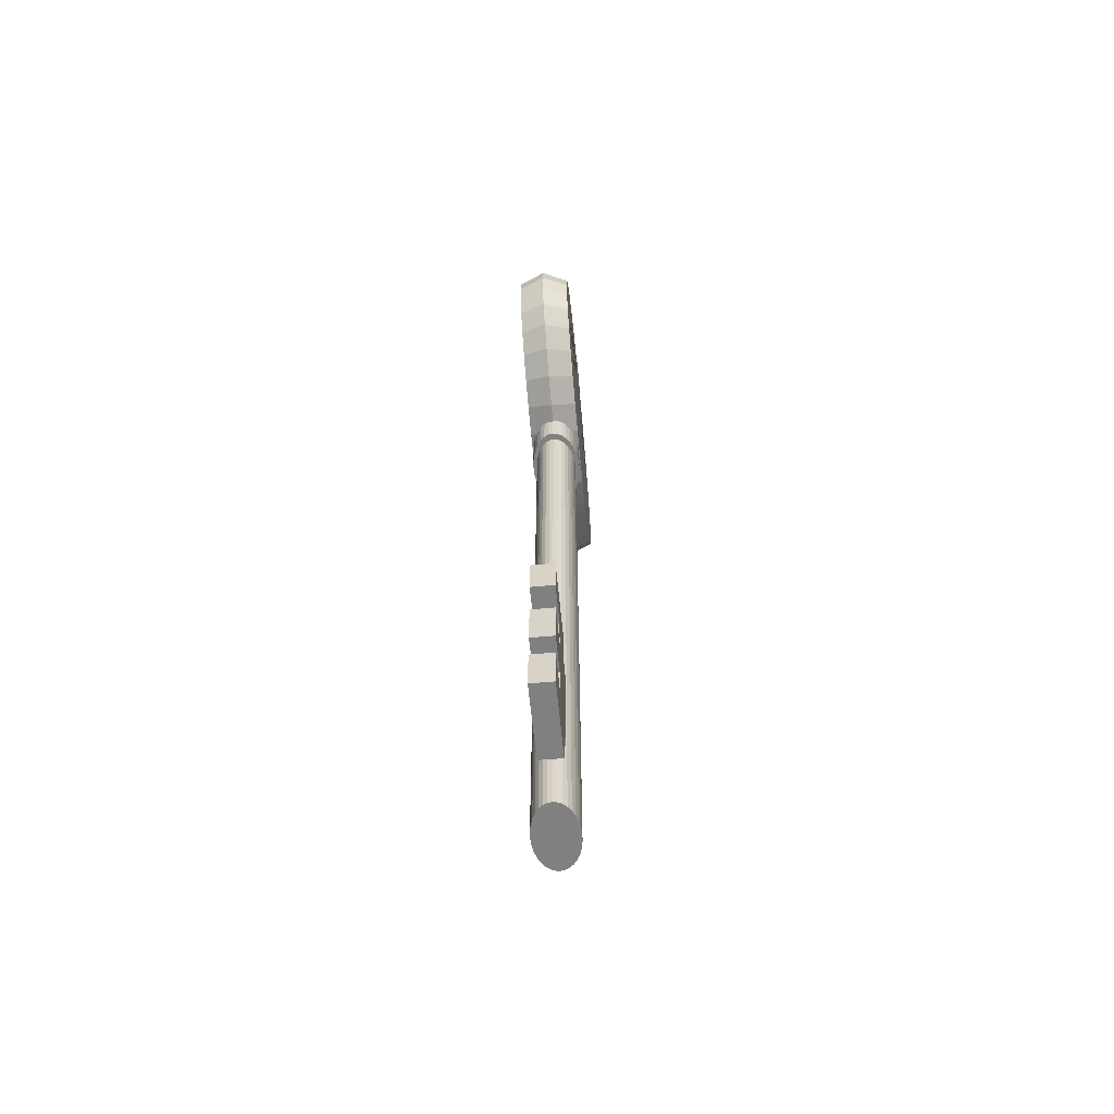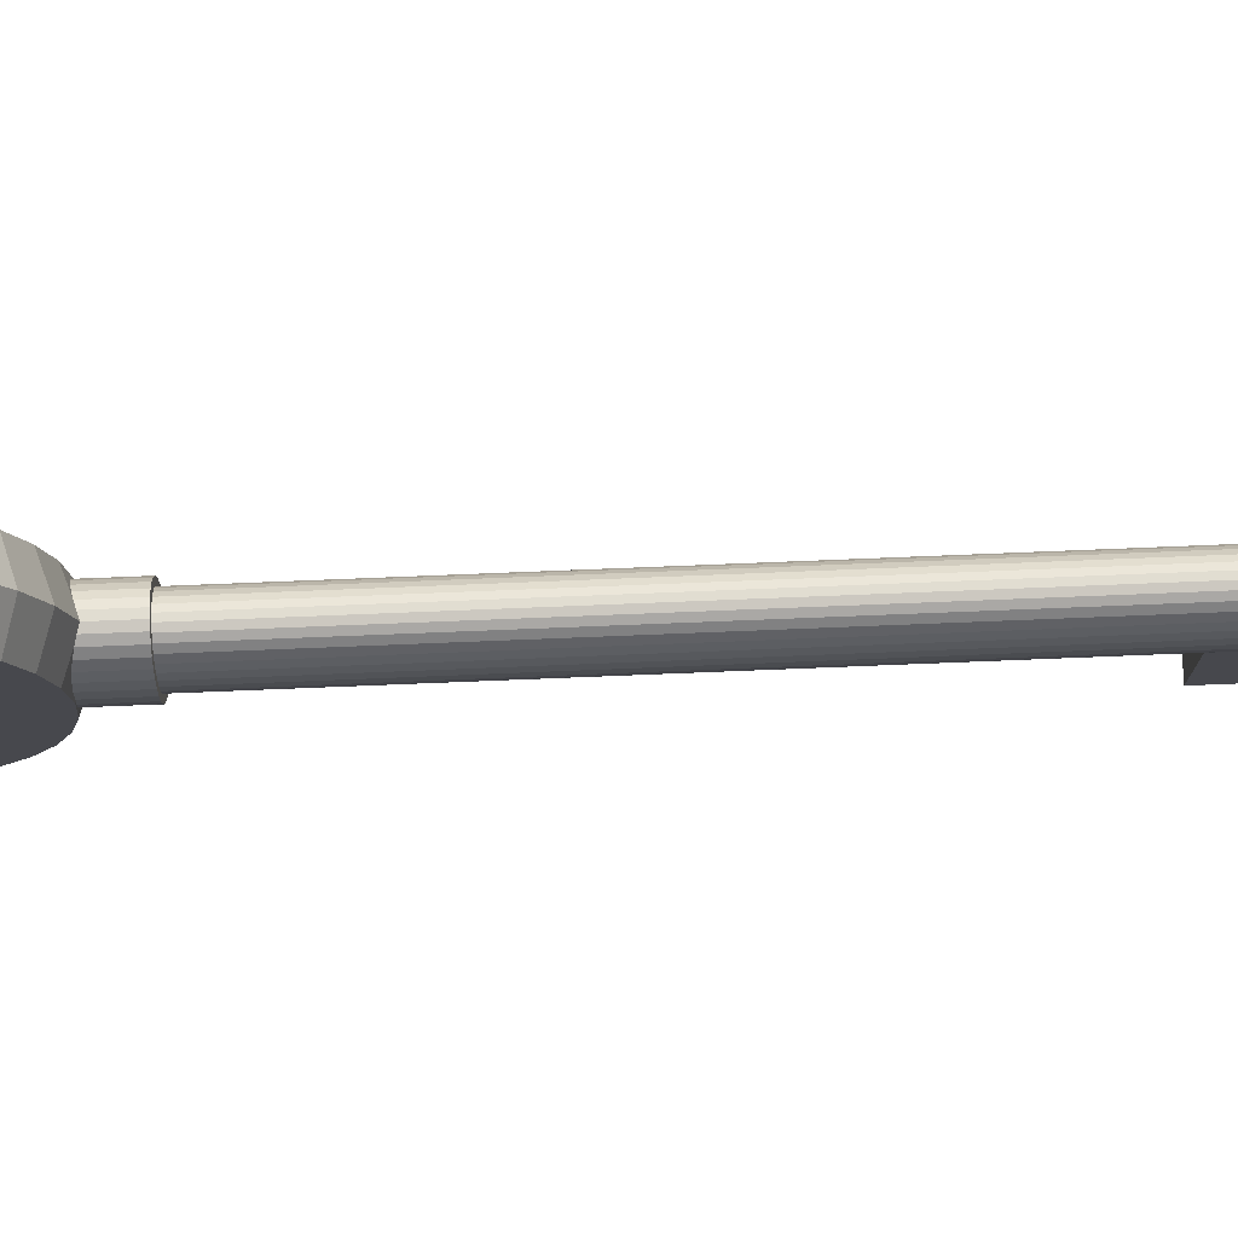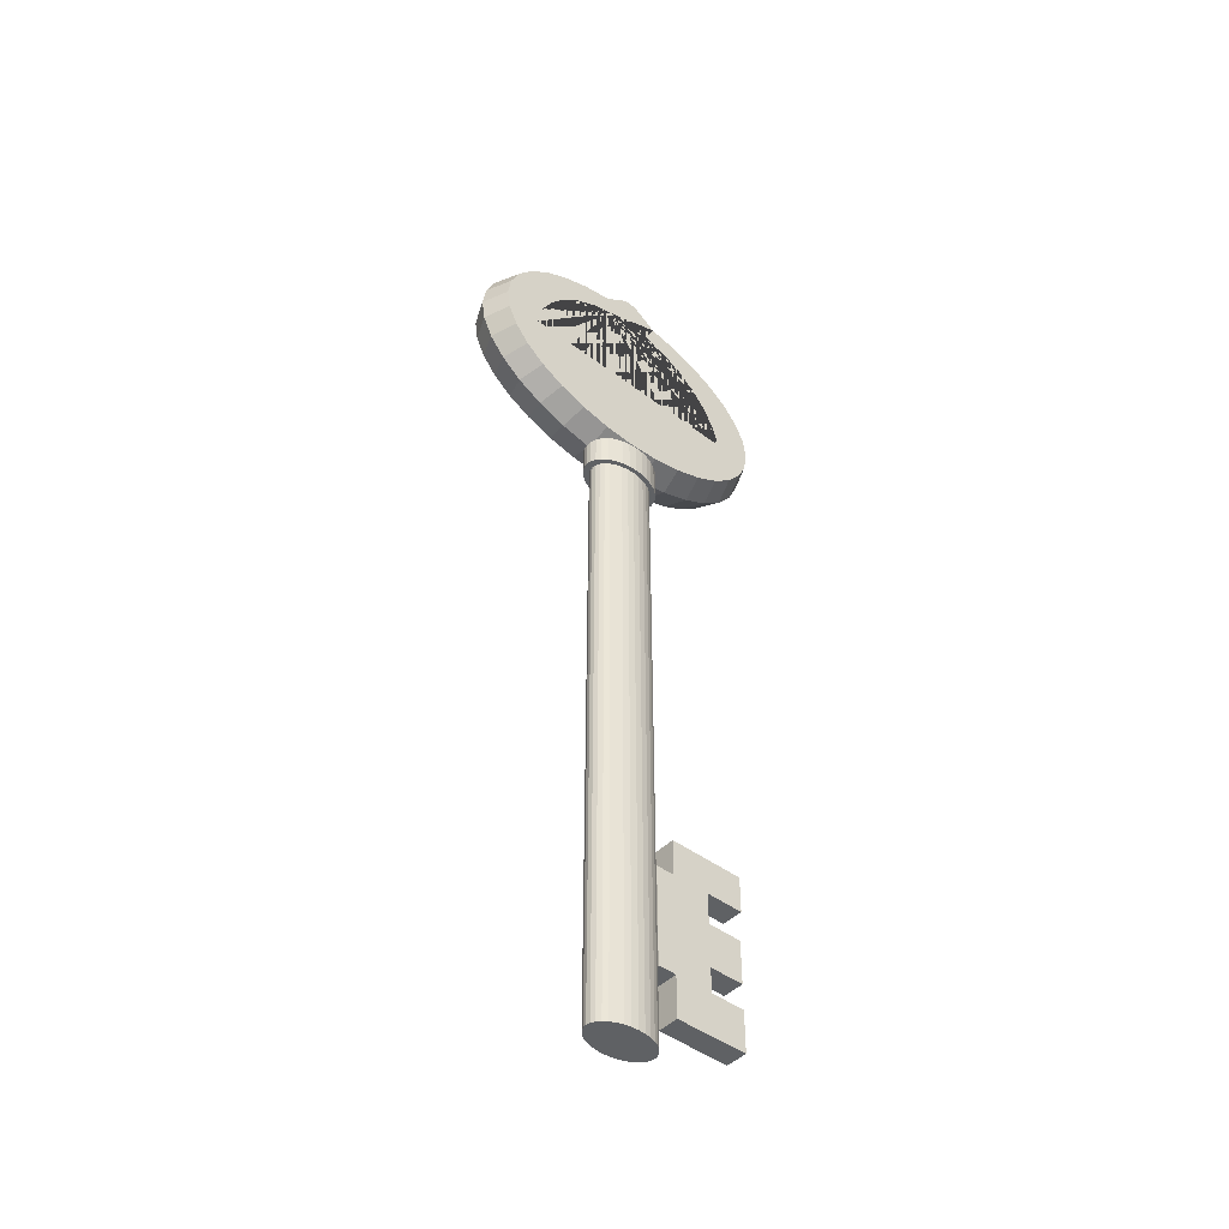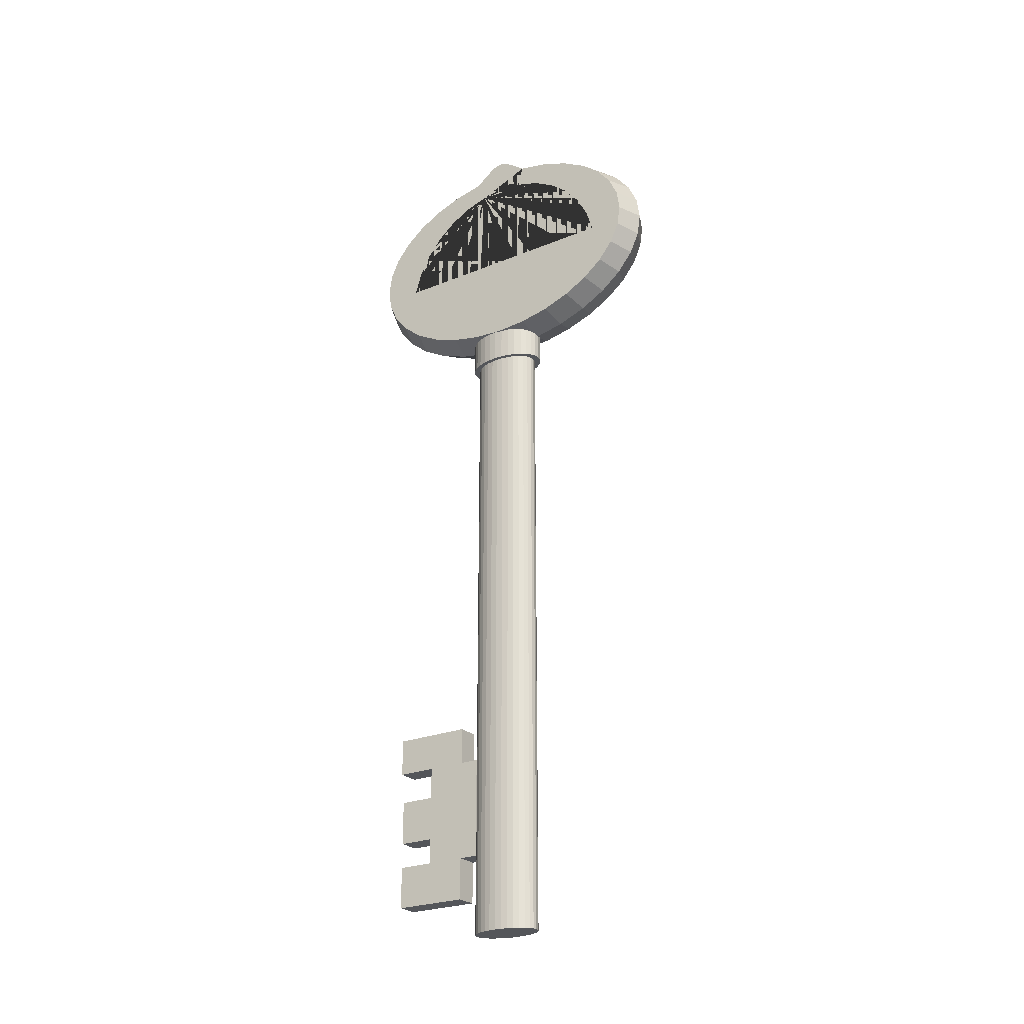
<metadata>
{"format":"obj","ext":"obj","renderer":"f3d","projection":"perspective","resolution":1024,"background":"white","views":[{"elev":-60.1,"azim":5.3,"up":"+Z"},{"elev":78.1,"azim":87.7,"up":"+Y"},{"elev":-45.4,"azim":-131.0,"up":"+Z"},{"elev":-25.3,"azim":123.4,"up":"+Z"}]}
</metadata>
<code>
o Ancine_cle
v -0.02465 0.005985 -0.1077
v 0.02465 0.005985 -0.1077
v -0.02465 -0.02416 -0.1058
v 0.02465 -0.02416 -0.1058
v -0.02465 -0.05315 -0.09989
v 0.02465 -0.05315 -0.09989
v -0.02465 -0.07986 -0.09037
v 0.02465 -0.07986 -0.09037
v -0.02465 -0.1033 -0.07755
v 0.02465 -0.1033 -0.07755
v -0.02465 -0.1225 -0.06193
v 0.02465 -0.1225 -0.06193
v -0.02465 -0.1368 -0.04412
v 0.02465 -0.1368 -0.04412
v -0.02465 -0.1456 -0.02478
v 0.02465 -0.1456 -0.02478
v -0.02465 -0.1485 -0.004677
v 0.02465 -0.1485 -0.004677
v -0.02465 -0.1456 0.01543
v 0.02465 -0.1456 0.01543
v -0.02465 -0.1368 0.03476
v 0.02465 -0.1368 0.03476
v -0.02465 -0.1225 0.05258
v 0.02465 -0.1225 0.05258
v -0.02465 -0.1033 0.0682
v 0.02465 -0.1033 0.0682
v -0.02465 -0.07986 0.08102
v 0.02465 -0.07986 0.08102
v -0.02465 -0.05315 0.09054
v 0.02465 -0.05315 0.09054
v -0.02465 -0.02416 0.0964
v 0.02465 -0.02416 0.0964
v -0.02465 0.03613 0.0964
v 0.02465 0.03613 0.0964
v -0.02465 0.06512 0.09054
v 0.02465 0.06512 0.09054
v -0.02465 0.09183 0.08102
v 0.02465 0.09183 0.08102
v -0.02465 0.1152 0.0682
v 0.02465 0.1153 0.0682
v -0.02465 0.1345 0.05258
v 0.02465 0.1345 0.05258
v -0.02465 0.1487 0.03476
v 0.02465 0.1487 0.03476
v -0.02465 0.1575 0.01543
v 0.02465 0.1575 0.01543
v -0.02465 0.1605 -0.004677
v 0.02465 0.1605 -0.004677
v -0.02465 0.1575 -0.02478
v 0.02465 0.1575 -0.02478
v -0.02465 0.1487 -0.04412
v 0.02465 0.1487 -0.04412
v -0.02465 0.1345 -0.06193
v 0.02465 0.1345 -0.06193
v -0.02465 0.1152 -0.07755
v 0.02465 0.1153 -0.07755
v -0.02465 0.09183 -0.09037
v 0.02465 0.09183 -0.09037
v -0.02465 0.06512 -0.09989
v 0.02465 0.06512 -0.09989
v -0.02465 0.03613 -0.1058
v 0.02465 0.03613 -0.1058
v -0.02465 -0.009613 0.1073
v -0.02465 0.02158 0.1073
v -0.02465 -0.005121 0.1105
v -0.02465 -4.3e-05 0.1132
v -0.02465 0.005985 0.1144
v -0.02465 0.01201 0.1132
v -0.02465 0.01709 0.1105
v 0.02465 0.02158 0.1073
v 0.02465 -0.009613 0.1073
v 0.02465 0.01709 0.1105
v 0.02465 0.01201 0.1132
v 0.02465 0.005985 0.1144
v 0.02465 -4.3e-05 0.1132
v 0.02465 -0.005121 0.1105
v 0 0.03337 -0.14
v 0 0.04 -0.06
v 0.003906 0.03273 -0.14
v 0.004682 0.03923 -0.06
v 0.007663 0.03083 -0.14
v 0.009184 0.03696 -0.06
v 0.01112 0.02775 -0.14
v 0.01333 0.03326 -0.06
v 0.01416 0.0236 -0.14
v 0.01697 0.02828 -0.06
v 0.01665 0.01854 -0.14
v 0.01996 0.02222 -0.06
v 0.0185 0.01277 -0.14
v 0.02217 0.01531 -0.06
v 0.01964 0.006511 -0.14
v 0.02354 0.007804 -0.06
v 0.02002 0 -0.14
v 0.024 0 -0.06
v 0.01964 -0.006511 -0.14
v 0.02354 -0.007804 -0.06
v 0.0185 -0.01277 -0.14
v 0.02217 -0.01531 -0.06
v 0.01665 -0.01854 -0.14
v 0.01996 -0.02222 -0.06
v 0.01416 -0.0236 -0.14
v 0.01697 -0.02828 -0.06
v 0.01112 -0.02775 -0.14
v 0.01333 -0.03326 -0.06
v 0.007663 -0.03083 -0.14
v 0.009184 -0.03696 -0.06
v 0.003906 -0.03273 -0.14
v 0.004682 -0.03923 -0.06
v 0 -0.03337 -0.14
v 0 -0.04 -0.06
v -0.003906 -0.03273 -0.14
v -0.004682 -0.03923 -0.06
v -0.007663 -0.03083 -0.14
v -0.009184 -0.03696 -0.06
v -0.01112 -0.02775 -0.14
v -0.01333 -0.03326 -0.06
v -0.01416 -0.0236 -0.14
v -0.01697 -0.02828 -0.06
v -0.01665 -0.01854 -0.14
v -0.01996 -0.02222 -0.06
v -0.0185 -0.01277 -0.14
v -0.02217 -0.01531 -0.06
v -0.01964 -0.006511 -0.14
v -0.02354 -0.007804 -0.06
v -0.02002 0 -0.14
v -0.024 0 -0.06
v -0.01964 0.006511 -0.14
v -0.02354 0.007804 -0.06
v -0.0185 0.01277 -0.14
v -0.02217 0.01531 -0.06
v -0.01665 0.01854 -0.14
v -0.01996 0.02222 -0.06
v -0.01416 0.0236 -0.14
v -0.01697 0.02828 -0.06
v -0.01112 0.02775 -0.14
v -0.01333 0.03326 -0.06
v -0.007663 0.03083 -0.14
v -0.009184 0.03696 -0.06
v -0.003906 0.03273 -0.14
v -0.004682 0.03923 -0.06
v 0 0.04 -0.14
v 0.004682 0.03923 -0.14
v 0.009184 0.03696 -0.14
v 0.01333 0.03326 -0.14
v 0.01697 0.02828 -0.14
v 0.01996 0.02222 -0.14
v 0.02217 0.01531 -0.14
v 0.02354 0.007804 -0.14
v 0.024 0 -0.14
v 0.02354 -0.007804 -0.14
v 0.02217 -0.01531 -0.14
v 0.01996 -0.02222 -0.14
v 0.01697 -0.02828 -0.14
v 0.01333 -0.03326 -0.14
v 0.009184 -0.03696 -0.14
v 0.004682 -0.03923 -0.14
v 0 -0.04 -0.14
v -0.004682 -0.03923 -0.14
v -0.009184 -0.03696 -0.14
v -0.01333 -0.03326 -0.14
v -0.01697 -0.02828 -0.14
v -0.01996 -0.02222 -0.14
v -0.02217 -0.01531 -0.14
v -0.02354 -0.007804 -0.14
v -0.024 0 -0.14
v -0.02354 0.007804 -0.14
v -0.02217 0.01531 -0.14
v -0.01996 0.02222 -0.14
v -0.01697 0.02828 -0.14
v -0.01333 0.03326 -0.14
v -0.009184 0.03696 -0.14
v -0.004682 0.03923 -0.14
v -0 0.03337 -0.476
v 0.003906 0.03273 -0.476
v 0.007663 0.03083 -0.476
v 0.01112 0.02775 -0.476
v 0.01416 0.0236 -0.476
v 0.01665 0.01854 -0.476
v 0.0185 0.01277 -0.476
v 0.01964 0.006511 -0.476
v 0.02002 0 -0.476
v 0.01964 -0.006511 -0.476
v 0.0185 -0.01277 -0.476
v 0.01665 -0.01854 -0.476
v 0.01416 -0.0236 -0.476
v 0.01112 -0.02775 -0.476
v 0.007663 -0.03083 -0.476
v 0.003906 -0.03273 -0.476
v -0 -0.03337 -0.476
v -0.003906 -0.03273 -0.476
v -0.007663 -0.03083 -0.476
v -0.01112 -0.02775 -0.476
v -0.01416 -0.0236 -0.476
v -0.01665 -0.01854 -0.476
v -0.0185 -0.01277 -0.476
v -0.01964 -0.006511 -0.476
v -0.02002 0 -0.476
v -0.01964 0.006511 -0.476
v -0.0185 0.01277 -0.476
v -0.01665 0.01854 -0.476
v -0.01416 0.0236 -0.476
v -0.01112 0.02775 -0.476
v -0.007663 0.03083 -0.476
v -0.003906 0.03273 -0.476
v 0 0.03337 -0.756
v 0.003907 0.03273 -0.756
v 0.007663 0.03083 -0.756
v 0.01112 0.02775 -0.756
v 0.01416 0.0236 -0.756
v 0.01665 0.01854 -0.756
v 0.0185 0.01277 -0.756
v 0.01964 0.006511 -0.756
v 0.02002 0 -0.756
v 0.01964 -0.006511 -0.756
v 0.0185 -0.01277 -0.756
v 0.01665 -0.01854 -0.756
v 0.01416 -0.0236 -0.756
v 0.01112 -0.02775 -0.756
v 0.007663 -0.03083 -0.756
v 0.003907 -0.03273 -0.756
v 0 -0.03337 -0.756
v -0.003906 -0.03273 -0.756
v -0.007663 -0.03083 -0.756
v -0.01112 -0.02775 -0.756
v -0.01416 -0.0236 -0.756
v -0.01665 -0.01854 -0.756
v -0.0185 -0.01277 -0.756
v -0.01964 -0.006511 -0.756
v -0.02002 0 -0.756
v -0.01964 0.006511 -0.756
v -0.0185 0.01277 -0.756
v -0.01665 0.01854 -0.756
v -0.01416 0.0236 -0.756
v -0.01112 0.02775 -0.756
v -0.007663 0.03083 -0.756
v -0.003906 0.03273 -0.756
v -0.01056 -0.121 -0.549
v -0.01056 -0.04704 -0.549
v -0.01056 -0.121 -0.5842
v -0.01056 -0.04704 -0.5842
v 0.01056 -0.121 -0.549
v 0.01056 -0.04704 -0.549
v 0.01056 -0.121 -0.5842
v 0.01056 -0.04704 -0.5842
v -0.01056 -0.084 -0.549
v -0.01056 -0.084 -0.5842
v 0.01056 -0.084 -0.5842
v 0.01056 -0.084 -0.549
v -0.01056 -0.04704 -0.6142
v 0.01056 -0.04704 -0.6142
v -0.01056 -0.084 -0.6142
v 0.01056 -0.084 -0.6142
v -0.01056 -0.04704 -0.6562
v 0.01056 -0.04704 -0.6562
v -0.01056 -0.084 -0.6562
v 0.01056 -0.084 -0.6562
v -0.01056 -0.04704 -0.6802
v 0.01056 -0.04704 -0.6802
v -0.01056 -0.084 -0.6802
v 0.01056 -0.084 -0.6802
v -0.01056 -0.04704 -0.7202
v 0.01056 -0.04704 -0.7202
v -0.01056 -0.084 -0.7202
v 0.01056 -0.084 -0.7202
v -0.01056 -0.118 -0.6142
v 0.01056 -0.118 -0.6142
v -0.01056 -0.118 -0.6562
v 0.01056 -0.118 -0.6562
v -0.01056 -0.118 -0.6802
v 0.01056 -0.118 -0.6802
v -0.01056 -0.118 -0.7202
v 0.01056 -0.118 -0.7202
v -0.01056 -0.02904 -0.5842
v 0.01056 -0.02904 -0.5842
v -0.01056 -0.02904 -0.6142
v 0.01056 -0.02904 -0.6142
v -0.01056 -0.02904 -0.6562
v 0.01056 -0.02904 -0.6562
v -0.01056 -0.02904 -0.6802
v 0.01056 -0.02904 -0.6802
v 0.02465 0.05402 0.06935
v 0.02465 0.07479 0.05825
v 0.02465 0.09299 0.04331
v 0.02465 0.119 0.004333
v 0.02465 0.1079 0.0251
v 0.02465 0.1259 -0.01821
v 0.02465 0.008039 0.0785
v 0.02465 0.03148 0.07619
v 0.02465 -0.0154 0.07619
v 0.02465 -0.07692 0.04331
v 0.02465 -0.05871 0.05825
v 0.02465 -0.03794 0.06935
v 0.02465 -0.1098 -0.01821
v 0.02465 -0.09186 0.0251
v 0.02465 -0.103 0.004333
v -0.02465 -0.1098 -0.01821
v -0.02465 -0.03794 0.06935
v -0.02465 -0.07692 0.04331
v -0.02465 -0.05871 0.05825
v -0.02465 -0.103 0.004333
v -0.02465 -0.09186 0.0251
v -0.02465 0.07479 0.05825
v -0.02465 0.1079 0.0251
v -0.02465 0.09299 0.04331
v -0.02465 0.008039 0.0785
v -0.02465 -0.0154 0.07619
v -0.02465 0.03148 0.07619
v -0.02465 0.05402 0.06935
v -0.02465 0.1259 -0.01821
v -0.02465 0.119 0.004333
v 0 0.006 -0.1162
v 0 -0.02629 -0.1141
v 0 -0.05735 -0.1078
v 0 -0.08596 -0.0976
v 0 -0.111 -0.08387
v 0 -0.1316 -0.06714
v 0 -0.1469 -0.04806
v 0 -0.1563 -0.02735
v 0 -0.1595 -0.005809
v 0 -0.1563 0.01573
v 0 -0.1469 0.03644
v 0 -0.1316 0.05553
v 0 -0.111 0.07225
v 0 -0.08596 0.08599
v 0 -0.05735 0.09619
v 0 -0.02629 0.1025
v 0 0.02271 0.1141
v 0 0.03829 0.1025
v -0 0.06935 0.09619
v -0 0.09796 0.08599
v -0 0.123 0.07225
v -0 0.1436 0.05553
v -0 0.1589 0.03644
v -0 0.1683 0.01573
v -0 0.1715 -0.005809
v -0 0.1683 -0.02735
v -0 0.1589 -0.04806
v -0 0.1436 -0.06714
v -0 0.123 -0.08387
v -0 0.09796 -0.0976
v -0 0.06935 -0.1078
v 0 0.03829 -0.1141
v 0 -0.01071 0.1141
v 0 0.0179 0.1176
v 0 0.01246 0.1205
v 0 0.006 0.1217
v 0 -0.000457 0.1205
v 0 -0.005897 0.1176
f 311 2 4 312
f 312 4 6 313
f 313 6 8 314
f 314 8 10 315
f 315 10 12 316
f 316 12 14 317
f 317 14 16 318
f 318 16 18 319
f 319 18 20 320
f 320 20 22 321
f 321 22 24 322
f 322 24 26 323
f 323 26 28 324
f 324 28 30 325
f 325 30 32 326
f 327 70 34 328
f 76 71 32 289 287 288 34 70 72 73 74 75
f 289 32 30 28 26 24 22 20 18 16 14 12 10 8 6 4 2 62 60 58 56 54 52 50 48 46 44 42 40 38 36 34 288 281 282 283 285 284 286 293 295 294 290 291 292
f 328 34 36 329
f 329 36 38 330
f 330 38 40 331
f 331 40 42 332
f 332 42 44 333
f 333 44 46 334
f 334 46 48 335
f 335 48 50 336
f 336 50 52 337
f 337 52 54 338
f 338 54 56 339
f 339 56 58 340
f 340 58 60 341
f 341 60 62 342
f 342 62 2 311
f 326 32 71 343
f 327 64 69 344
f 344 69 68 345
f 345 68 67 346
f 346 67 66 347
f 347 66 65 348
f 348 65 63 343
f 69 64 33 307 305 306 31 63 65 66 67 68
f 307 33 35 37 39 41 43 45 47 49 51 53 55 57 59 61 1 3 5 7 9 11 13 15 17 19 21 23 25 27 29 31 306 297 299 298 301 300 296 309 310 303 304 302 308
f 141 78 80 142
f 142 80 82 143
f 143 82 84 144
f 144 84 86 145
f 145 86 88 146
f 146 88 90 147
f 147 90 92 148
f 148 92 94 149
f 149 94 96 150
f 150 96 98 151
f 151 98 100 152
f 152 100 102 153
f 153 102 104 154
f 154 104 106 155
f 155 106 108 156
f 156 108 110 157
f 157 110 112 158
f 158 112 114 159
f 159 114 116 160
f 160 116 118 161
f 161 118 120 162
f 162 120 122 163
f 163 122 124 164
f 164 124 126 165
f 165 126 128 166
f 166 128 130 167
f 167 130 132 168
f 168 132 134 169
f 169 134 136 170
f 170 136 138 171
f 94 92 90 88 86 84 82 80 78 140 138 136 134 132 130 128 126 124 122 120 118 116 114 112 110 108 106 104 102 100 98 96
f 171 138 140 172
f 172 140 78 141
f 129 131 200 199
f 79 77 141 142
f 81 79 142 143
f 83 81 143 144
f 85 83 144 145
f 87 85 145 146
f 89 87 146 147
f 91 89 147 148
f 93 91 148 149
f 95 93 149 150
f 97 95 150 151
f 99 97 151 152
f 101 99 152 153
f 103 101 153 154
f 105 103 154 155
f 107 105 155 156
f 109 107 156 157
f 111 109 157 158
f 113 111 158 159
f 115 113 159 160
f 117 115 160 161
f 119 117 161 162
f 121 119 162 163
f 123 121 163 164
f 125 123 164 165
f 127 125 165 166
f 129 127 166 167
f 131 129 167 168
f 133 131 168 169
f 135 133 169 170
f 137 135 170 171
f 139 137 171 172
f 77 139 172 141
f 181 182 214 213
f 103 105 187 186
f 77 79 174 173
f 131 133 201 200
f 105 107 188 187
f 79 81 175 174
f 133 135 202 201
f 107 109 189 188
f 81 83 176 175
f 135 137 203 202
f 109 111 190 189
f 83 85 177 176
f 137 139 204 203
f 111 113 191 190
f 85 87 178 177
f 139 77 173 204
f 113 115 192 191
f 87 89 179 178
f 115 117 193 192
f 89 91 180 179
f 117 119 194 193
f 91 93 181 180
f 119 121 195 194
f 93 95 182 181
f 121 123 196 195
f 95 97 183 182
f 123 125 197 196
f 97 99 184 183
f 125 127 198 197
f 99 101 185 184
f 127 129 199 198
f 101 103 186 185
f 236 205 206 207 208 209 210 211 212 213 214 215 216 217 218 219 220 221 222 223 224 225 226 227 228 229 230 231 232 233 234 235
f 195 196 228 227
f 182 183 215 214
f 196 197 229 228
f 183 184 216 215
f 197 198 230 229
f 184 185 217 216
f 198 199 231 230
f 185 186 218 217
f 199 200 232 231
f 186 187 219 218
f 173 174 206 205
f 200 201 233 232
f 187 188 220 219
f 174 175 207 206
f 201 202 234 233
f 188 189 221 220
f 175 176 208 207
f 202 203 235 234
f 189 190 222 221
f 176 177 209 208
f 203 204 236 235
f 190 191 223 222
f 177 178 210 209
f 204 173 205 236
f 191 192 224 223
f 178 179 211 210
f 192 193 225 224
f 179 180 212 211
f 193 194 226 225
f 180 181 213 212
f 194 195 227 226
f 245 238 240 246
f 247 246 251 252
f 247 244 242 248
f 248 242 238 245
f 239 243 241 237
f 244 240 238 242
f 241 248 245 237
f 243 247 248 241
f 239 246 247 243
f 237 245 246 239
f 263 264 272 271
f 249 240 273 275
f 244 247 252 250
f 246 240 249 251
f 255 253 257 259
f 251 249 253 255
f 250 252 256 254
f 240 244 274 273
f 258 260 264 262
f 254 256 260 258
f 257 253 277 279
f 256 255 259 260
f 263 261 262 264
f 257 258 262 261
f 259 263 271 269
f 259 257 261 263
f 266 265 267 268
f 270 269 271 272
f 252 251 265 266
f 251 255 267 265
f 260 259 269 270
f 264 260 270 272
f 256 252 266 268
f 255 256 268 267
f 273 274 276 275
f 275 276 278 277
f 277 278 280 279
f 258 257 279 280
f 253 249 275 277
f 254 258 280 278
f 244 250 276 274
f 250 254 278 276
f 296 293 286 309
f 300 295 293 296
f 294 295 300 301
f 290 294 301 298
f 290 298 299 291
f 291 299 297 292
f 292 297 306 289
f 289 306 305 287
f 307 288 287 305
f 288 307 308 281
f 302 282 281 308
f 282 302 304 283
f 283 304 303 285
f 285 303 310 284
f 284 310 309 286
f 76 348 343 71
f 75 347 348 76
f 74 346 347 75
f 73 345 346 74
f 72 344 345 73
f 70 327 344 72
f 31 326 343 63
f 61 342 311 1
f 59 341 342 61
f 57 340 341 59
f 55 339 340 57
f 53 338 339 55
f 51 337 338 53
f 49 336 337 51
f 47 335 336 49
f 45 334 335 47
f 43 333 334 45
f 41 332 333 43
f 39 331 332 41
f 37 330 331 39
f 35 329 330 37
f 33 328 329 35
f 64 327 328 33
f 29 325 326 31
f 27 324 325 29
f 25 323 324 27
f 23 322 323 25
f 21 321 322 23
f 19 320 321 21
f 17 319 320 19
f 15 318 319 17
f 13 317 318 15
f 11 316 317 13
f 9 315 316 11
f 7 314 315 9
f 5 313 314 7
f 3 312 313 5
f 1 311 312 3

</code>
